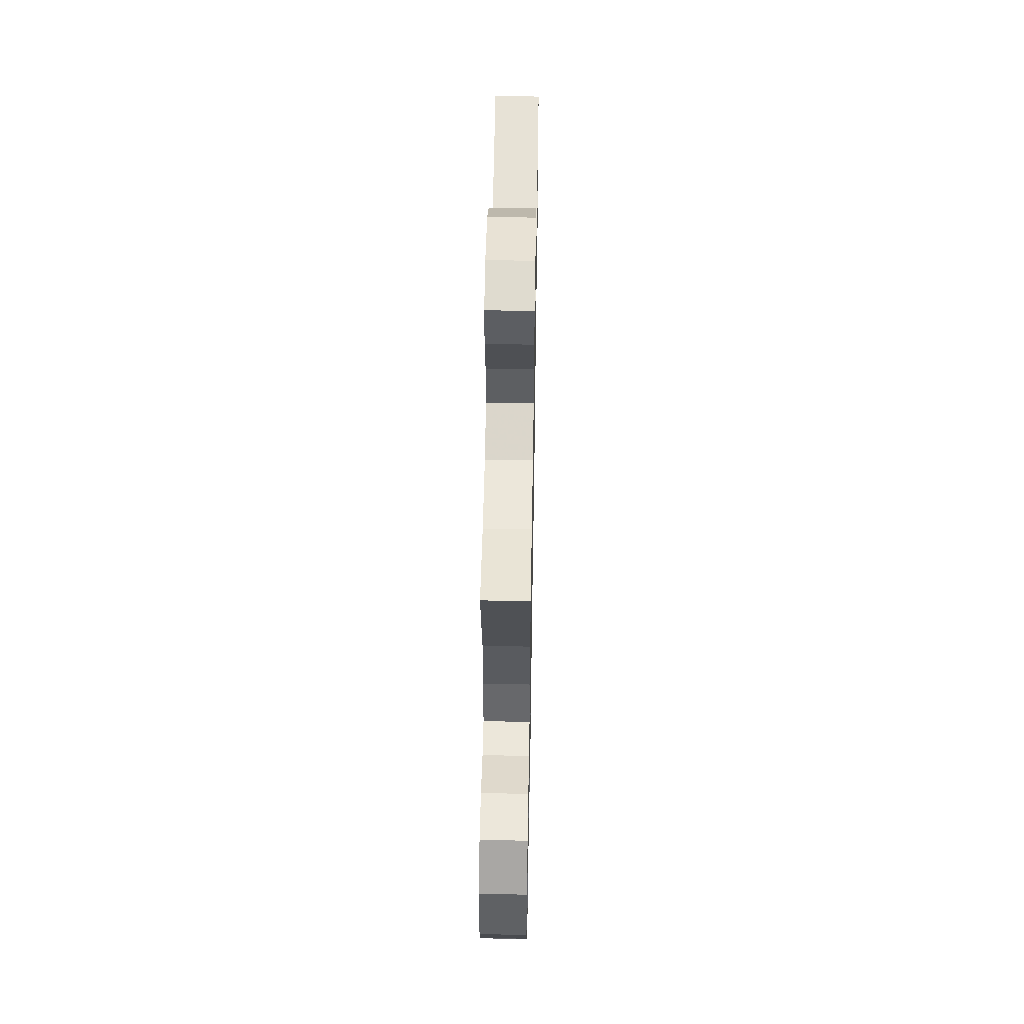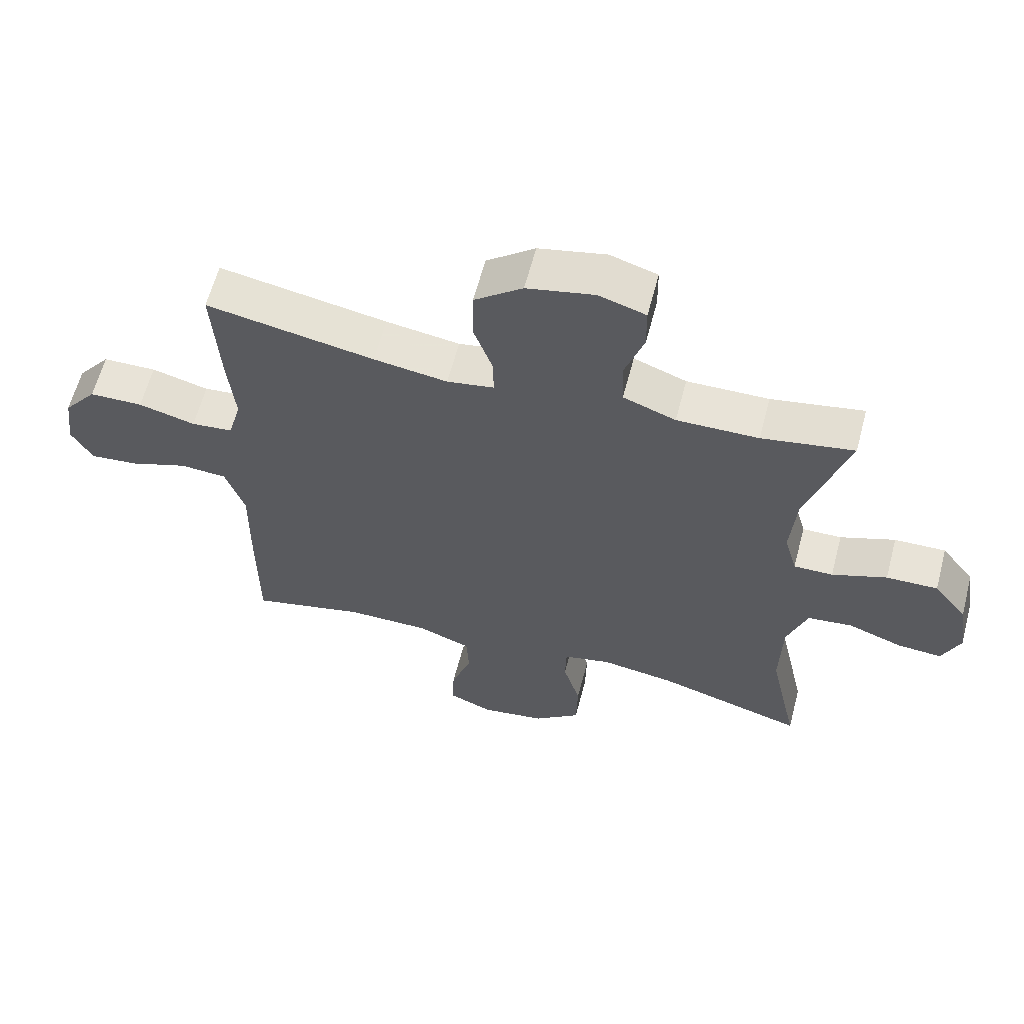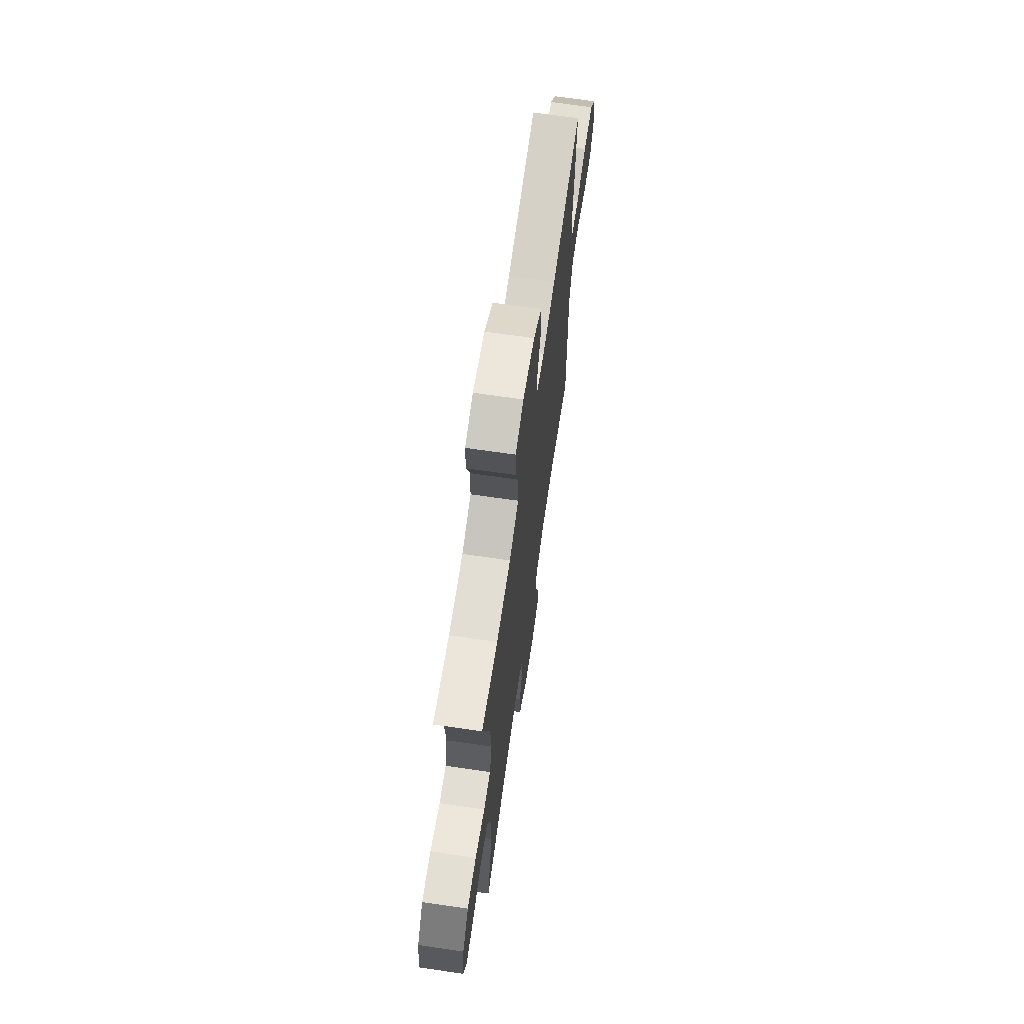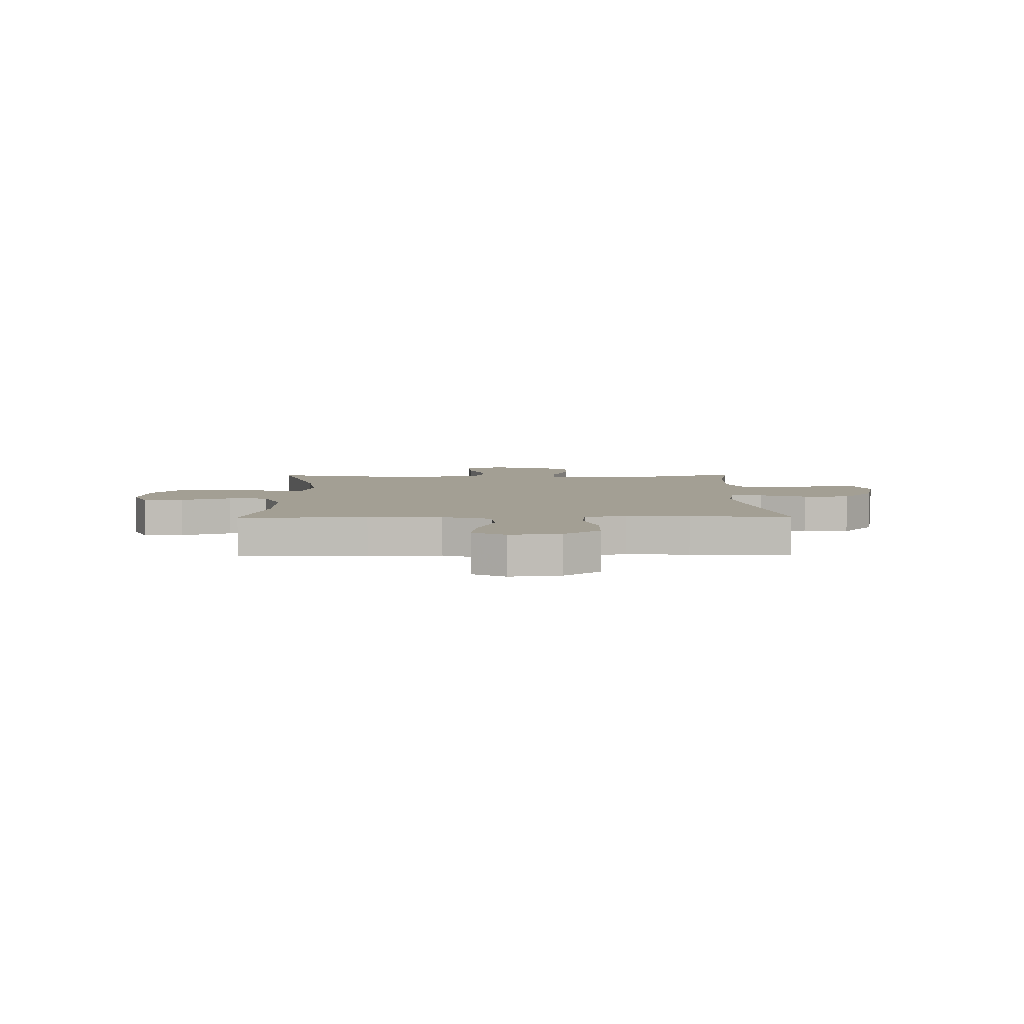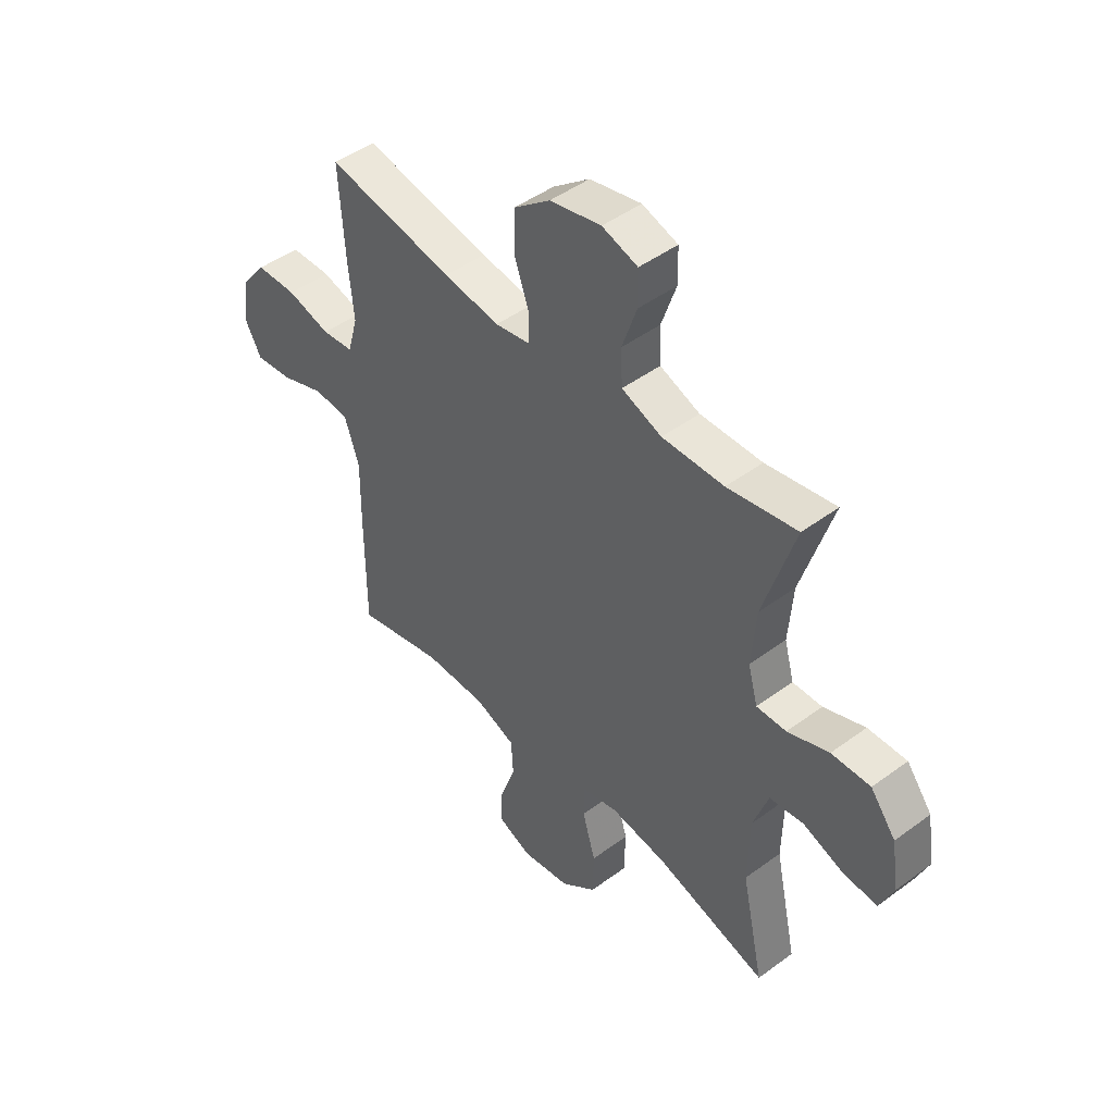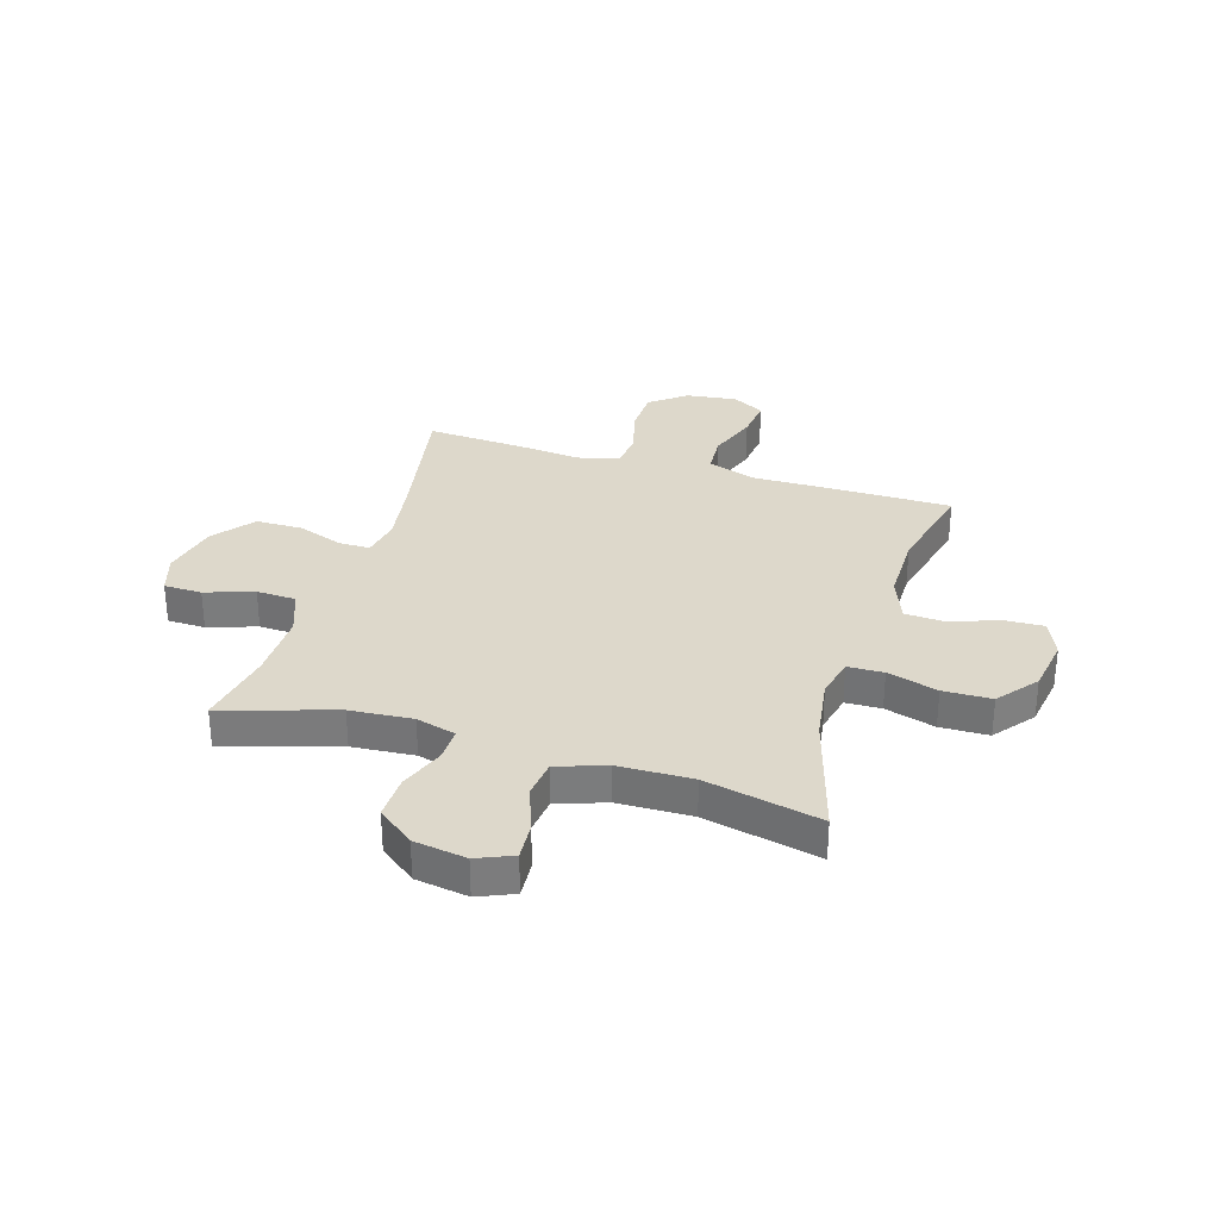
<metadata>
{"format":"obj","ext":"obj","renderer":"f3d","projection":"perspective","resolution":1024,"background":"white","views":[{"elev":52.9,"azim":91.0,"up":"+Z"},{"elev":61.5,"azim":14.7,"up":"+Z"},{"elev":68.3,"azim":98.3,"up":"+Z"},{"elev":5.4,"azim":-90.9,"up":"+Y"},{"elev":46.5,"azim":49.9,"up":"+Z"},{"elev":31.5,"azim":107.1,"up":"+Y"}]}
</metadata>
<code>
v 0.5 0.07 0.5
v 0.436 0.07 0.293
v 0.427 0.07 0.178
v 0.447 0.07 0.105
v 0.508 0.07 0.106
v 0.593 0.07 0.138
v 0.673 0.07 0.14
v 0.725 0.07 0.073
v 0.74 0.07 -0.024
v 0.712 0.07 -0.09
v 0.643 0.07 -0.085
v 0.558 0.07 -0.054
v 0.488 0.07 -0.062
v 0.457 0.07 -0.152
v 0.454 0.07 -0.288
v 0.5 0.07 -0.5
v 0.27 0.07 -0.432
v 0.155 0.07 -0.415
v 0.081 0.07 -0.432
v 0.079 0.07 -0.498
v 0.106 0.07 -0.591
v 0.104 0.07 -0.68
v 0.031 0.07 -0.738
v -0.07 0.07 -0.754
v -0.139 0.07 -0.725
v -0.136 0.07 -0.652
v -0.104 0.07 -0.562
v -0.108 0.07 -0.489
v -0.192 0.07 -0.457
v -0.321 0.07 -0.457
v -0.5 0.07 -0.5
v -0.5 0.07 -0.266
v -0.498 0.07 -0.131
v -0.528 0.07 -0.042
v -0.601 0.07 -0.037
v -0.692 0.07 -0.07
v -0.768 0.07 -0.078
v -0.801 0.07 -0.018
v -0.789 0.07 0.075
v -0.737 0.07 0.141
v -0.653 0.07 0.143
v -0.564 0.07 0.119
v -0.499 0.07 0.126
v -0.478 0.07 0.202
v -0.489 0.07 0.317
v -0.5 0.07 0.5
v -0.238 0.07 0.452
v -0.123 0.07 0.435
v -0.05 0.07 0.448
v -0.05 0.07 0.506
v -0.08 0.07 0.591
v -0.079 0.07 0.676
v -0.004 0.07 0.735
v 0.101 0.07 0.758
v 0.174 0.07 0.735
v 0.175 0.07 0.665
v 0.145 0.07 0.576
v 0.148 0.07 0.503
v 0.23 0.07 0.472
v 0.357 0.07 0.474
v 0.5 0 0.5
v 0.436 0 0.293
v 0.427 0 0.178
v 0.447 0 0.105
v 0.508 0 0.106
v 0.593 0 0.138
v 0.673 0 0.14
v 0.725 0 0.073
v 0.74 0 -0.024
v 0.712 0 -0.09
v 0.643 0 -0.085
v 0.558 0 -0.054
v 0.488 0 -0.062
v 0.457 0 -0.152
v 0.454 0 -0.288
v 0.5 0 -0.5
v 0.27 0 -0.432
v 0.155 0 -0.415
v 0.081 0 -0.432
v 0.079 0 -0.498
v 0.106 0 -0.591
v 0.104 0 -0.68
v 0.031 0 -0.738
v -0.07 0 -0.754
v -0.139 0 -0.725
v -0.136 0 -0.652
v -0.104 0 -0.562
v -0.108 0 -0.489
v -0.192 0 -0.457
v -0.321 0 -0.457
v -0.5 0 -0.5
v -0.5 0 -0.266
v -0.498 0 -0.131
v -0.528 0 -0.042
v -0.601 0 -0.037
v -0.692 0 -0.07
v -0.768 0 -0.078
v -0.801 0 -0.018
v -0.789 0 0.075
v -0.737 0 0.141
v -0.653 0 0.143
v -0.564 0 0.119
v -0.499 0 0.126
v -0.478 0 0.202
v -0.489 0 0.317
v -0.5 0 0.5
v -0.238 0 0.452
v -0.123 0 0.435
v -0.05 0 0.448
v -0.05 0 0.506
v -0.08 0 0.591
v -0.079 0 0.676
v -0.004 0 0.735
v 0.101 0 0.758
v 0.174 0 0.735
v 0.175 0 0.665
v 0.145 0 0.576
v 0.148 0 0.503
v 0.23 0 0.472
v 0.357 0 0.474
f 55 56 57
f 54 55 57
f 53 54 57
f 52 53 57
f 51 52 57
f 50 51 57
f 49 50 57 58
f 44 45 46 47
f 43 44 47 48
f 40 41 42
f 39 40 42
f 38 39 42
f 37 38 42
f 36 37 42
f 35 36 42
f 34 35 42 43
f 43 48 49
f 34 43 49
f 33 34 49
f 49 58 59
f 33 49 59
f 32 33 59
f 31 32 59
f 30 31 59
f 25 26 27
f 24 25 27
f 23 24 27
f 22 23 27
f 21 22 27
f 20 21 27
f 19 20 27 28
f 15 16 17
f 14 15 17 18
f 13 14 18 19
f 10 11 12
f 9 10 12
f 8 9 12
f 7 8 12
f 6 7 12
f 5 6 12
f 4 5 12 13
f 19 28 29
f 13 19 29
f 4 13 29
f 3 4 29
f 30 59 60
f 29 30 60
f 3 29 60
f 2 3 60
f 1 2 60
f 117 116 115
f 117 115 114
f 117 114 113
f 117 113 112
f 117 112 111
f 117 111 110
f 118 117 110 109
f 107 106 105 104
f 108 107 104 103
f 102 101 100
f 102 100 99
f 102 99 98
f 102 98 97
f 102 97 96
f 102 96 95
f 103 102 95 94
f 109 108 103
f 109 103 94
f 109 94 93
f 119 118 109
f 119 109 93
f 119 93 92
f 119 92 91
f 119 91 90
f 87 86 85
f 87 85 84
f 87 84 83
f 87 83 82
f 87 82 81
f 87 81 80
f 88 87 80 79
f 77 76 75
f 78 77 75 74
f 79 78 74 73
f 72 71 70
f 72 70 69
f 72 69 68
f 72 68 67
f 72 67 66
f 72 66 65
f 73 72 65 64
f 89 88 79
f 89 79 73
f 89 73 64
f 89 64 63
f 120 119 90
f 120 90 89
f 120 89 63
f 120 63 62
f 120 62 61
f 1 61 62 2
f 2 62 63 3
f 3 63 64 4
f 4 64 65 5
f 5 65 66 6
f 6 66 67 7
f 7 67 68 8
f 8 68 69 9
f 9 69 70 10
f 10 70 71 11
f 11 71 72 12
f 12 72 73 13
f 13 73 74 14
f 14 74 75 15
f 15 75 76 16
f 16 76 77 17
f 17 77 78 18
f 18 78 79 19
f 19 79 80 20
f 20 80 81 21
f 21 81 82 22
f 22 82 83 23
f 23 83 84 24
f 24 84 85 25
f 25 85 86 26
f 26 86 87 27
f 27 87 88 28
f 28 88 89 29
f 29 89 90 30
f 30 90 91 31
f 31 91 92 32
f 32 92 93 33
f 33 93 94 34
f 34 94 95 35
f 35 95 96 36
f 36 96 97 37
f 37 97 98 38
f 38 98 99 39
f 39 99 100 40
f 40 100 101 41
f 41 101 102 42
f 42 102 103 43
f 43 103 104 44
f 44 104 105 45
f 45 105 106 46
f 46 106 107 47
f 47 107 108 48
f 48 108 109 49
f 49 109 110 50
f 50 110 111 51
f 51 111 112 52
f 52 112 113 53
f 53 113 114 54
f 54 114 115 55
f 55 115 116 56
f 56 116 117 57
f 57 117 118 58
f 58 118 119 59
f 59 119 120 60
f 60 120 61 1

</code>
